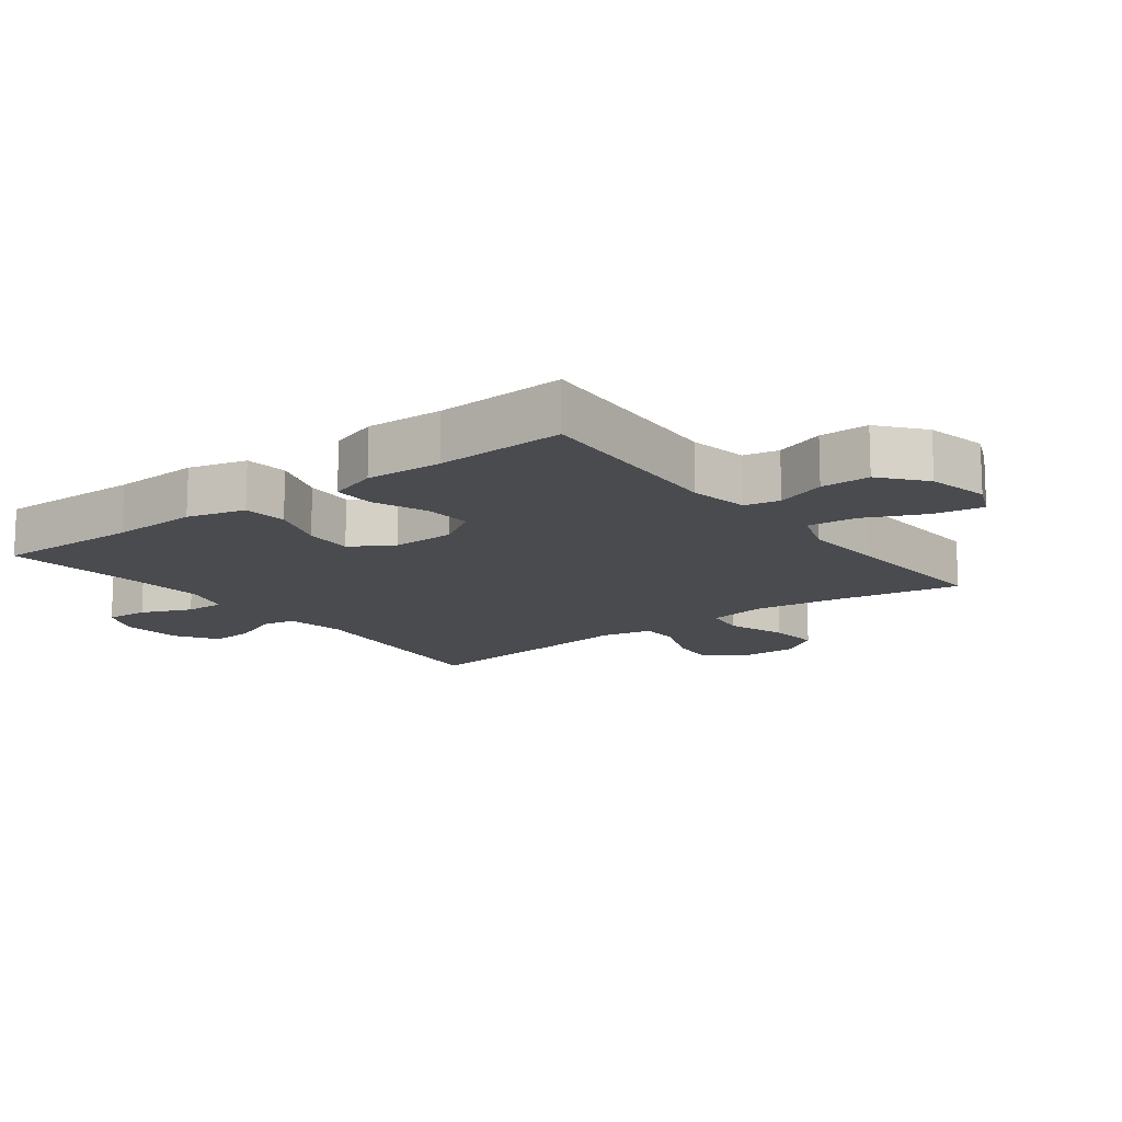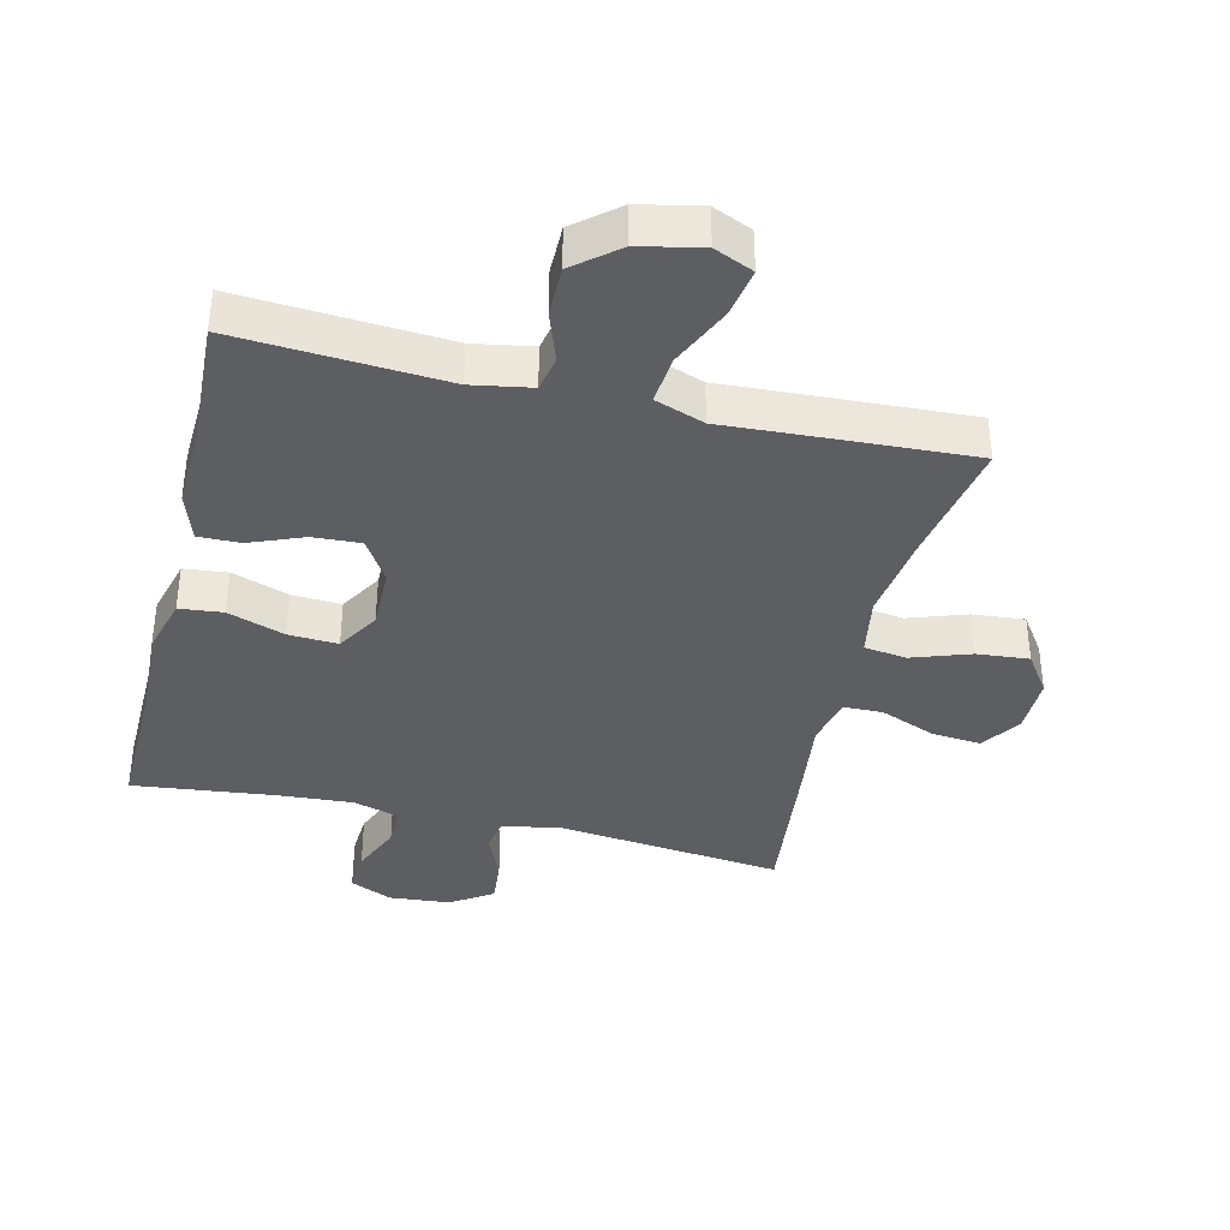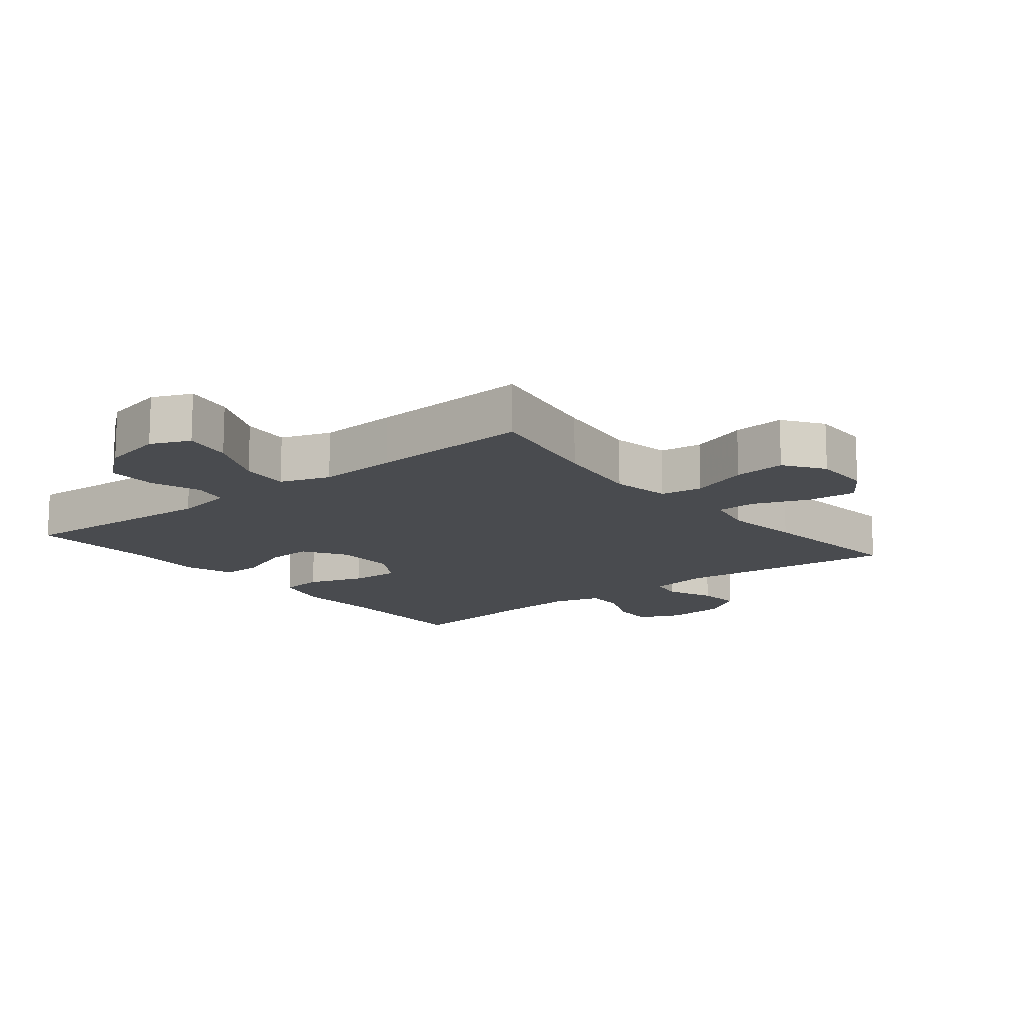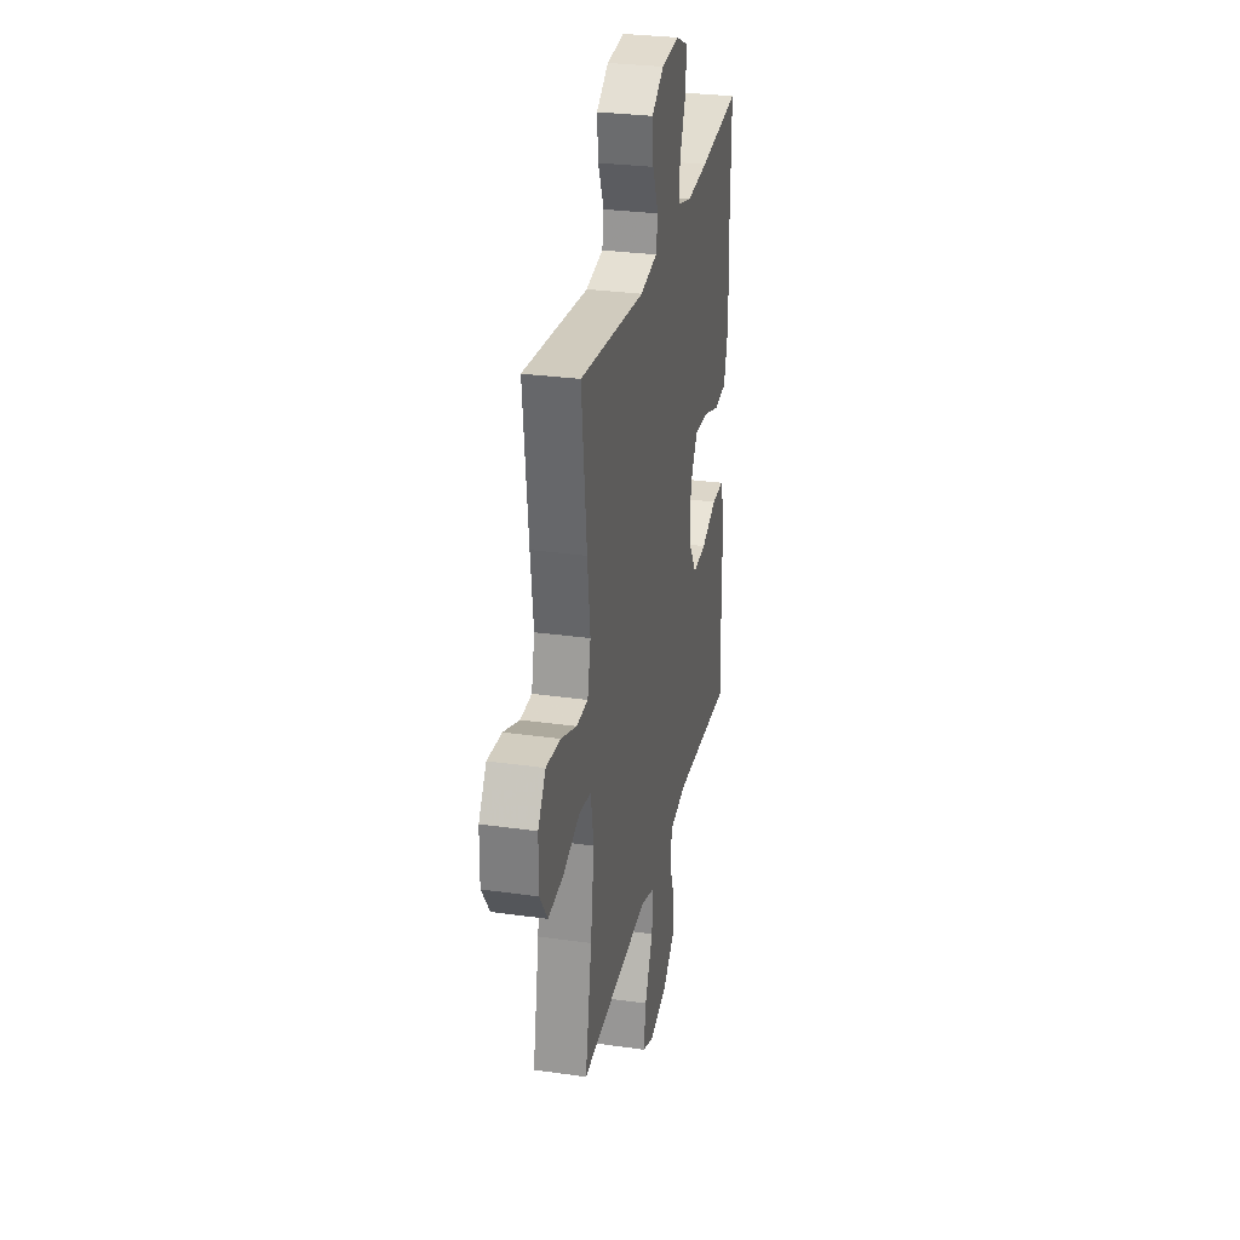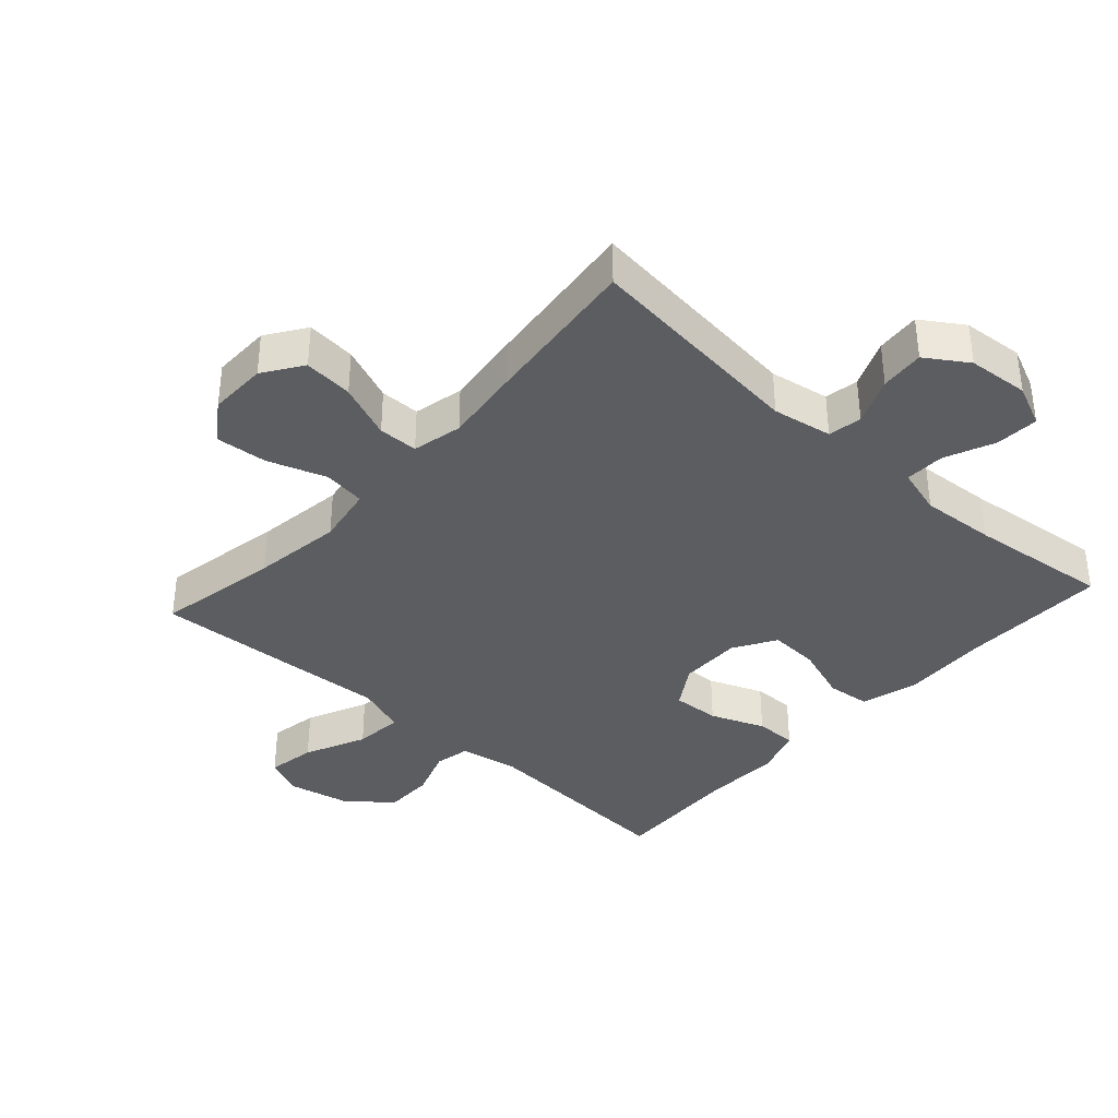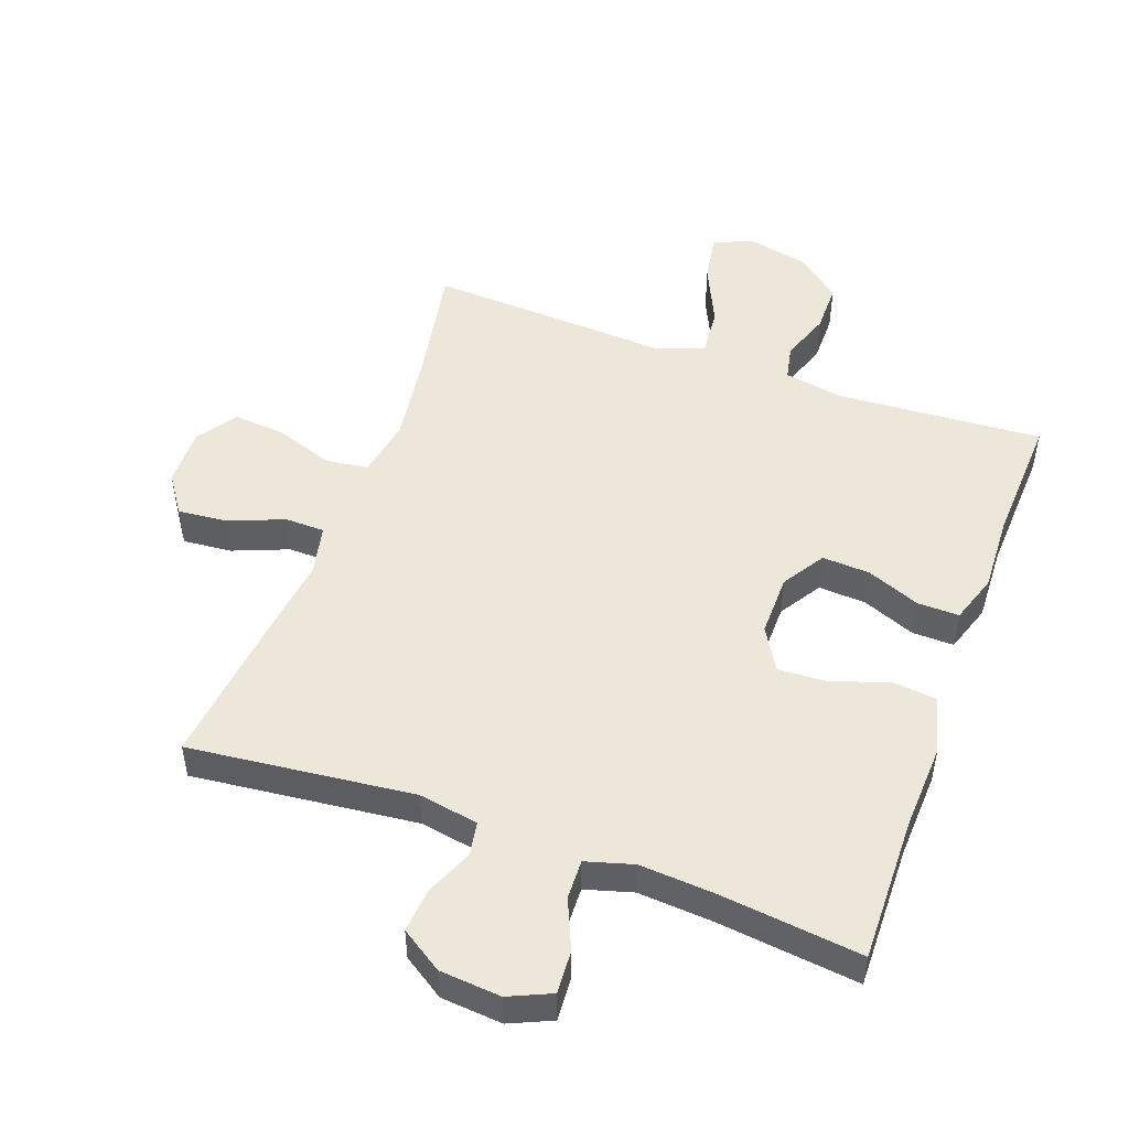
<metadata>
{"format":"obj","ext":"obj","renderer":"f3d","projection":"perspective","resolution":1024,"background":"white","views":[{"elev":-14.0,"azim":127.3,"up":"+Y"},{"elev":-37.8,"azim":166.5,"up":"+Y"},{"elev":-14.0,"azim":-141.1,"up":"+Y"},{"elev":29.4,"azim":-78.1,"up":"+Z"},{"elev":-37.2,"azim":-42.1,"up":"+Y"},{"elev":49.8,"azim":20.0,"up":"+Y"}]}
</metadata>
<code>
v 0.5 0.07 0.5
v 0.496 0.07 0.277
v 0.502 0.07 0.143
v 0.478 0.07 0.054
v 0.411 0.07 0.047
v 0.324 0.07 0.077
v 0.248 0.07 0.081
v 0.209 0.07 0.016
v 0.21 0.07 -0.08
v 0.251 0.07 -0.145
v 0.324 0.07 -0.141
v 0.407 0.07 -0.108
v 0.471 0.07 -0.107
v 0.496 0.07 -0.182
v 0.491 0.07 -0.3
v 0.5 0.07 -0.5
v 0.182 0.07 -0.479
v 0.091 0.07 -0.495
v 0.08 0.07 -0.549
v 0.107 0.07 -0.626
v 0.107 0.07 -0.702
v 0.04 0.07 -0.757
v -0.055 0.07 -0.777
v -0.115 0.07 -0.751
v -0.102 0.07 -0.676
v -0.059 0.07 -0.582
v -0.052 0.07 -0.507
v -0.128 0.07 -0.48
v -0.251 0.07 -0.487
v -0.5 0.07 -0.5
v -0.465 0.07 -0.31
v -0.446 0.07 -0.172
v -0.462 0.07 -0.081
v -0.527 0.07 -0.072
v -0.617 0.07 -0.103
v -0.697 0.07 -0.11
v -0.739 0.07 -0.049
v -0.738 0.07 0.041
v -0.697 0.07 0.101
v -0.621 0.07 0.094
v -0.536 0.07 0.06
v -0.475 0.07 0.061
v -0.458 0.07 0.138
v -0.473 0.07 0.259
v -0.5 0.07 0.5
v -0.154 0.07 0.462
v -0.062 0.07 0.478
v -0.053 0.07 0.53
v -0.084 0.07 0.603
v -0.09 0.07 0.671
v -0.026 0.07 0.713
v 0.068 0.07 0.721
v 0.133 0.07 0.692
v 0.129 0.07 0.626
v 0.096 0.07 0.549
v 0.094 0.07 0.488
v 0.167 0.07 0.467
v 0.282 0.07 0.475
v 0.5 0 0.5
v 0.496 0 0.277
v 0.502 0 0.143
v 0.478 0 0.054
v 0.411 0 0.047
v 0.324 0 0.077
v 0.248 0 0.081
v 0.209 0 0.016
v 0.21 0 -0.08
v 0.251 0 -0.145
v 0.324 0 -0.141
v 0.407 0 -0.108
v 0.471 0 -0.107
v 0.496 0 -0.182
v 0.491 0 -0.3
v 0.5 0 -0.5
v 0.182 0 -0.479
v 0.091 0 -0.495
v 0.08 0 -0.549
v 0.107 0 -0.626
v 0.107 0 -0.702
v 0.04 0 -0.757
v -0.055 0 -0.777
v -0.115 0 -0.751
v -0.102 0 -0.676
v -0.059 0 -0.582
v -0.052 0 -0.507
v -0.128 0 -0.48
v -0.251 0 -0.487
v -0.5 0 -0.5
v -0.465 0 -0.31
v -0.446 0 -0.172
v -0.462 0 -0.081
v -0.527 0 -0.072
v -0.617 0 -0.103
v -0.697 0 -0.11
v -0.739 0 -0.049
v -0.738 0 0.041
v -0.697 0 0.101
v -0.621 0 0.094
v -0.536 0 0.06
v -0.475 0 0.061
v -0.458 0 0.138
v -0.473 0 0.259
v -0.5 0 0.5
v -0.154 0 0.462
v -0.062 0 0.478
v -0.053 0 0.53
v -0.084 0 0.603
v -0.09 0 0.671
v -0.026 0 0.713
v 0.068 0 0.721
v 0.133 0 0.692
v 0.129 0 0.626
v 0.096 0 0.549
v 0.094 0 0.488
v 0.167 0 0.467
v 0.282 0 0.475
f 52 53 54 55
f 52 55 56
f 51 52 56
f 48 49 50 51
f 48 51 56
f 47 48 56 57
f 43 44 45 46
f 42 43 46 47
f 38 39 40 41
f 38 41 42
f 37 38 42
f 34 35 36 37
f 34 37 42
f 33 34 42 47
f 28 29 30 31
f 27 28 31 32
f 23 24 25 26
f 23 26 27
f 22 23 27
f 19 20 21 22
f 19 22 27
f 18 19 27 32
f 15 16 17
f 11 12 13 14
f 10 11 14 15
f 3 4 5 6
f 2 3 6 7
f 58 1 2 7
f 57 58 7 8
f 47 57 8 9
f 33 47 9
f 32 33 9 10
f 17 18 32
f 10 15 17 32
f 113 112 111 110
f 114 113 110
f 114 110 109
f 109 108 107 106
f 114 109 106
f 115 114 106 105
f 104 103 102 101
f 105 104 101 100
f 99 98 97 96
f 100 99 96
f 100 96 95
f 95 94 93 92
f 100 95 92
f 105 100 92 91
f 89 88 87 86
f 90 89 86 85
f 84 83 82 81
f 85 84 81
f 85 81 80
f 80 79 78 77
f 85 80 77
f 90 85 77 76
f 75 74 73
f 72 71 70 69
f 73 72 69 68
f 64 63 62 61
f 65 64 61 60
f 65 60 59 116
f 66 65 116 115
f 67 66 115 105
f 67 105 91
f 68 67 91 90
f 90 76 75
f 90 75 73 68
f 1 59 60 2
f 2 60 61 3
f 3 61 62 4
f 4 62 63 5
f 5 63 64 6
f 6 64 65 7
f 7 65 66 8
f 8 66 67 9
f 9 67 68 10
f 10 68 69 11
f 11 69 70 12
f 12 70 71 13
f 13 71 72 14
f 14 72 73 15
f 15 73 74 16
f 16 74 75 17
f 17 75 76 18
f 18 76 77 19
f 19 77 78 20
f 20 78 79 21
f 21 79 80 22
f 22 80 81 23
f 23 81 82 24
f 24 82 83 25
f 25 83 84 26
f 26 84 85 27
f 27 85 86 28
f 28 86 87 29
f 29 87 88 30
f 30 88 89 31
f 31 89 90 32
f 32 90 91 33
f 33 91 92 34
f 34 92 93 35
f 35 93 94 36
f 36 94 95 37
f 37 95 96 38
f 38 96 97 39
f 39 97 98 40
f 40 98 99 41
f 41 99 100 42
f 42 100 101 43
f 43 101 102 44
f 44 102 103 45
f 45 103 104 46
f 46 104 105 47
f 47 105 106 48
f 48 106 107 49
f 49 107 108 50
f 50 108 109 51
f 51 109 110 52
f 52 110 111 53
f 53 111 112 54
f 54 112 113 55
f 55 113 114 56
f 56 114 115 57
f 57 115 116 58
f 58 116 59 1

</code>
